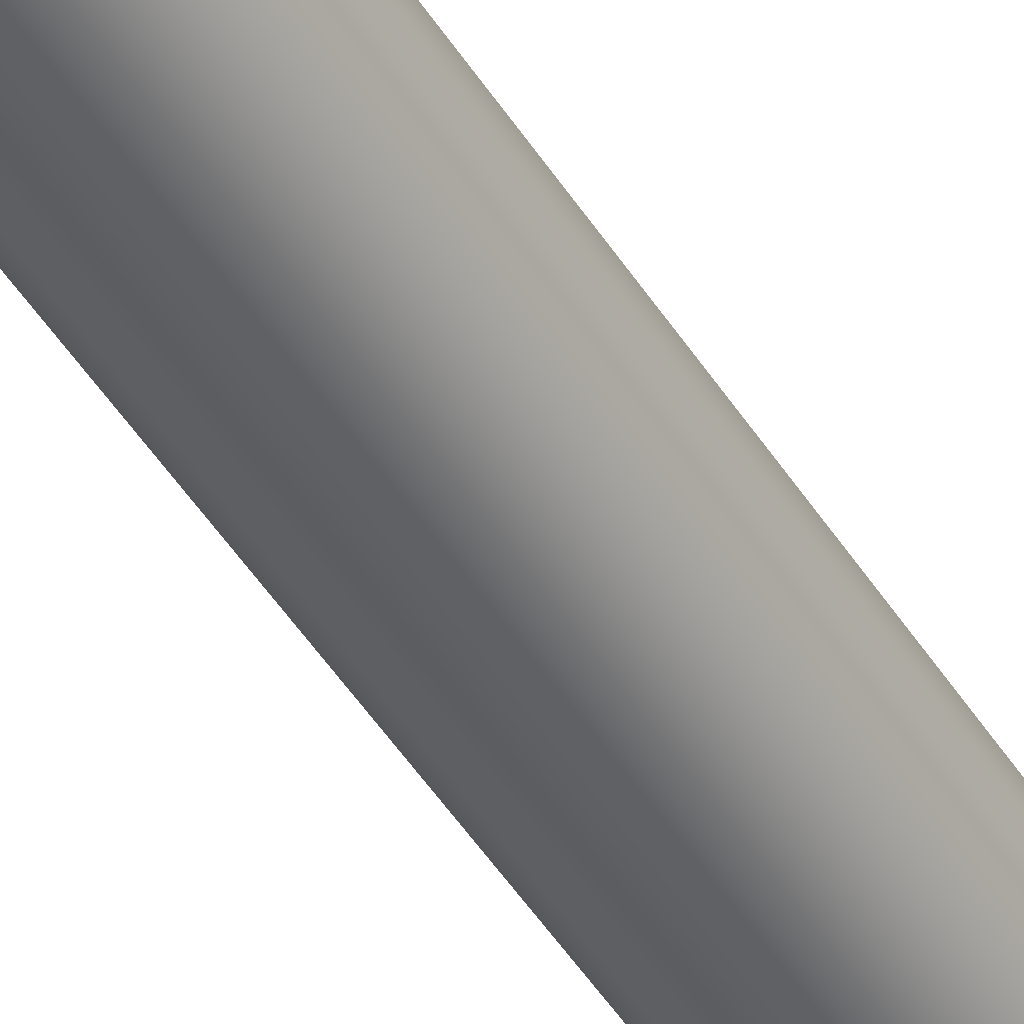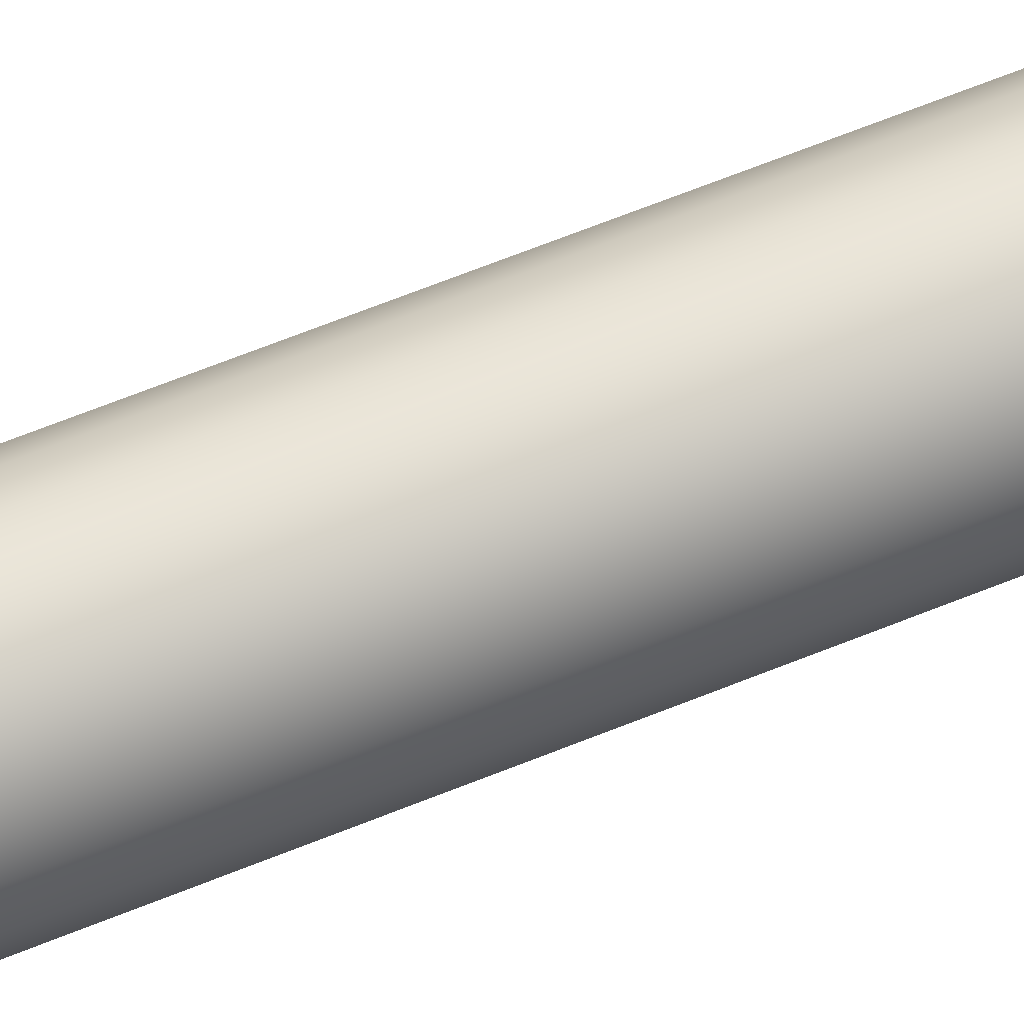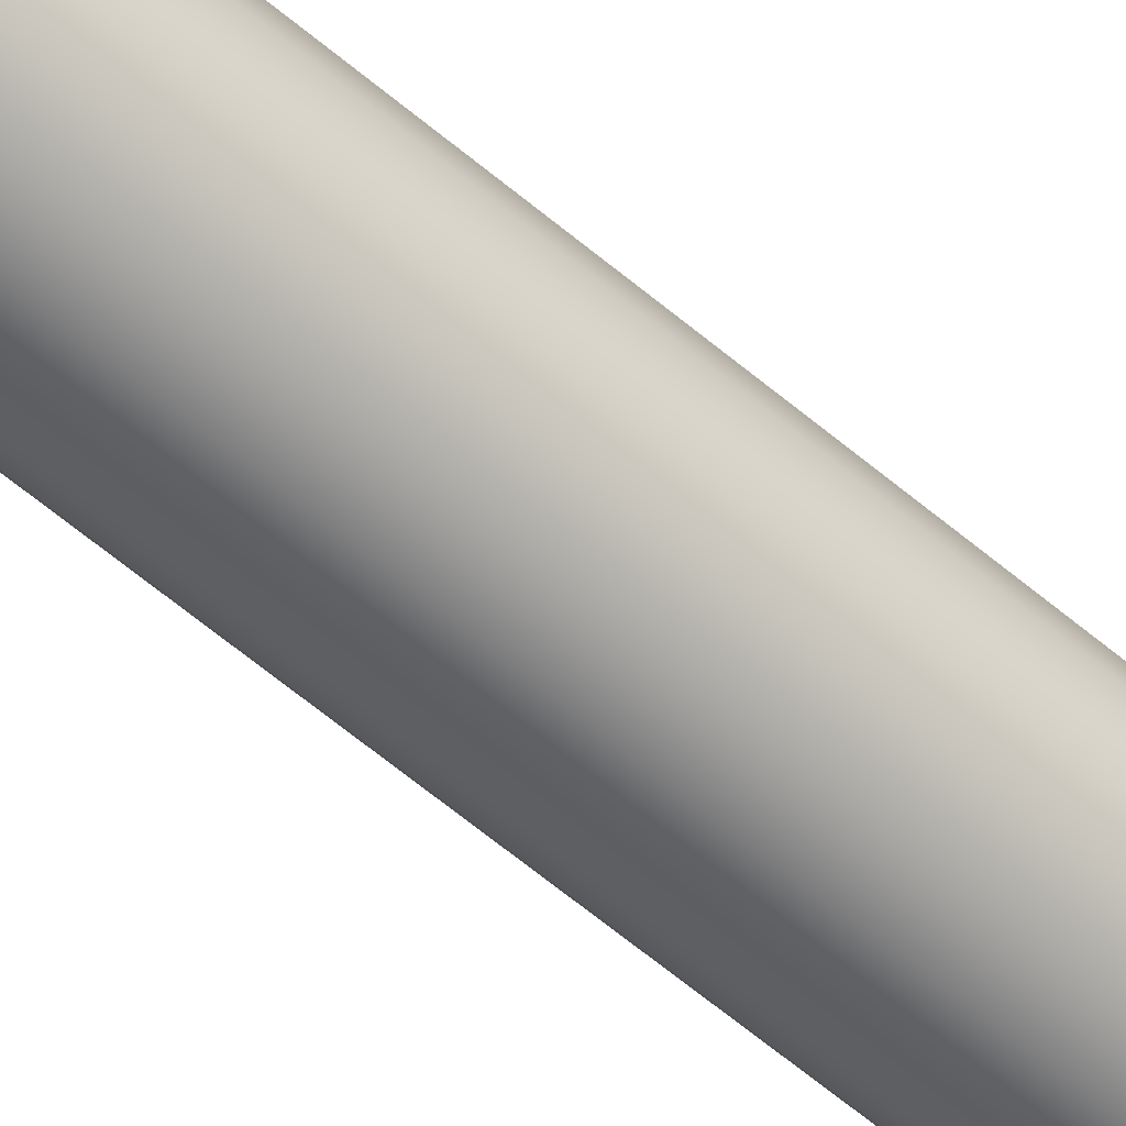
<metadata>
{"format":"obj","ext":"obj","renderer":"f3d","projection":"perspective","resolution":1024,"background":"white","views":[{"elev":-46.2,"azim":30.1,"up":"+Z"},{"elev":59.5,"azim":-113.3,"up":"+Z"},{"elev":-59.2,"azim":48.6,"up":"+Z"}]}
</metadata>
<code>
v 0.6 -23.1 0.6
v 0.6 -23.1 -0.6
v -0.6 -23.1 -0.6
v -0.6 -23.1 0.6
v -1.1 -23.1 -1.347e-16
v -1.046 -23.1 -0.3399
v -0.8899 -23.1 -0.6466
v -0.6466 -23.1 -0.8899
v -0.3399 -23.1 -1.046
v 6.736e-17 -23.1 -1.1
v 0.3399 -23.1 -1.046
v 0.6466 -23.1 -0.8899
v 0.8899 -23.1 -0.6466
v 1.046 -23.1 -0.3399
v 1.1 -23.1 0
v 1.046 -23.1 0.3399
v 0.8899 -23.1 0.6466
v 0.6466 -23.1 0.8899
v 0.3399 -23.1 1.046
v 6.736e-17 -23.1 1.1
v -0.3399 -23.1 1.046
v -0.6466 -23.1 0.8899
v -0.8899 -23.1 0.6466
v -1.046 -23.1 0.3399
v -1.6 1 1.959e-16
v -1.545 1 0.4141
v -1.386 1 0.8
v -1.131 1 1.131
v -0.8 1 1.386
v -0.4141 1 1.545
v 9.797e-17 1 1.6
v 0.4141 1 1.545
v 0.8 1 1.386
v 1.131 1 1.131
v 1.386 1 0.8
v 1.545 1 0.4141
v 1.6 1 0
v 1.545 1 -0.4141
v 1.386 1 -0.8
v 1.131 1 -1.131
v 0.8 1 -1.386
v 0.4141 1 -1.545
v 9.797e-17 1 -1.6
v -0.4141 1 -1.545
v -0.8 1 -1.386
v -1.131 1 -1.131
v -1.386 1 -0.8
v -1.545 1 -0.4141
v -1.25 -0.3 -1.531e-16
v -1.199 -0.3 0.3522
v -1.052 -0.3 0.6758
v -0.8186 -0.3 0.9447
v -0.5193 -0.3 1.137
v -0.1779 -0.3 1.237
v 0.1779 -0.3 1.237
v 0.5193 -0.3 1.137
v 0.8186 -0.3 0.9447
v 1.052 -0.3 0.6758
v 1.199 -0.3 0.3522
v 1.25 -0.3 0
v 1.199 -0.3 -0.3522
v 1.052 -0.3 -0.6758
v 0.8186 -0.3 -0.9447
v 0.5193 -0.3 -1.137
v 0.1779 -0.3 -1.237
v -0.1779 -0.3 -1.237
v -0.5193 -0.3 -1.137
v -0.8186 -0.3 -0.9447
v -1.052 -0.3 -0.6758
v -1.199 -0.3 -0.3522
v -1.1 -0.3 -1.347e-16
v -1.046 -0.3 -0.3399
v -0.8899 -0.3 -0.6466
v -0.6466 -0.3 -0.8899
v -0.3399 -0.3 -1.046
v 6.736e-17 -0.3 -1.1
v 0.3399 -0.3 -1.046
v 0.6466 -0.3 -0.8899
v 0.8899 -0.3 -0.6466
v 1.046 -0.3 -0.3399
v 1.1 -0.3 0
v 1.046 -0.3 0.3399
v 0.8899 -0.3 0.6466
v 0.6466 -0.3 0.8899
v 0.3399 -0.3 1.046
v 6.736e-17 -0.3 1.1
v -0.3399 -0.3 1.046
v -0.6466 -0.3 0.8899
v -0.8899 -0.3 0.6466
v -1.046 -0.3 0.3399
v -1.1 -23.1 -1.347e-16
v -1.046 -23.1 0.3399
v -0.8899 -23.1 0.6466
v -0.6466 -23.1 0.8899
v -0.3399 -23.1 1.046
v 6.736e-17 -23.1 1.1
v 0.3399 -23.1 1.046
v 0.6466 -23.1 0.8899
v 0.8899 -23.1 0.6466
v 1.046 -23.1 0.3399
v 1.1 -23.1 0
v 1.046 -23.1 -0.3399
v 0.8899 -23.1 -0.6466
v 0.6466 -23.1 -0.8899
v 0.3399 -23.1 -1.046
v 6.736e-17 -23.1 -1.1
v -0.3399 -23.1 -1.046
v -0.6466 -23.1 -0.8899
v -0.8899 -23.1 -0.6466
v -1.046 -23.1 -0.3399
v -1.1 -5.3 -1.347e-16
v -1.046 -5.3 -0.3399
v -0.8899 -5.3 -0.6466
v -0.6466 -5.3 -0.8899
v -0.3399 -5.3 -1.046
v 6.736e-17 -5.3 -1.1
v 0.3399 -5.3 -1.046
v 0.6466 -5.3 -0.8899
v 0.8899 -5.3 -0.6466
v 1.046 -5.3 -0.3399
v 1.1 -5.3 0
v 1.046 -5.3 0.3399
v 0.8899 -5.3 0.6466
v 0.6466 -5.3 0.8899
v 0.3399 -5.3 1.046
v 6.736e-17 -5.3 1.1
v -0.3399 -5.3 1.046
v -0.6466 -5.3 0.8899
v -0.8899 -5.3 0.6466
v -1.046 -5.3 0.3399
v -1.1 -5.3 -1.347e-16
v -1.1 -23.1 -1.347e-16
v -0.5 -26.9 -6.123e-17
v -0.4505 -26.9 0.2169
v -0.3117 -26.9 0.3909
v -0.1113 -26.9 0.4875
v 0.1113 -26.9 0.4875
v 0.3117 -26.9 0.3909
v 0.4505 -26.9 0.2169
v 0.5 -26.9 0
v 0.4505 -26.9 -0.2169
v 0.3117 -26.9 -0.3909
v 0.1113 -26.9 -0.4875
v -0.1113 -26.9 -0.4875
v -0.3117 -26.9 -0.3909
v -0.4505 -26.9 -0.2169
v -0.5 -25.5 -6.123e-17
v -0.4505 -25.5 -0.2169
v -0.3117 -25.5 -0.3909
v -0.1113 -25.5 -0.4875
v 0.1113 -25.5 -0.4875
v 0.3117 -25.5 -0.3909
v 0.4505 -25.5 -0.2169
v 0.5 -25.5 0
v 0.4505 -25.5 0.2169
v 0.3117 -25.5 0.3909
v 0.1113 -25.5 0.4875
v -0.1113 -25.5 0.4875
v -0.3117 -25.5 0.3909
v -0.4505 -25.5 0.2169
v -0.5 -25.5 -6.123e-17
v -0.5 -26.9 -6.123e-17
v -0.6 -23.1 0.6
v -0.6 -23.1 -0.6
v -0.6 -25.5 -0.6
v -0.6 -25.5 0.6
v -1.1 -5.3 -1.347e-16
v -1.046 -5.3 0.3399
v -0.8899 -5.3 0.6466
v -0.6466 -5.3 0.8899
v -0.3399 -5.3 1.046
v 6.736e-17 -5.3 1.1
v 0.3399 -5.3 1.046
v 0.6466 -5.3 0.8899
v 0.8899 -5.3 0.6466
v 1.046 -5.3 0.3399
v 1.1 -5.3 0
v 1.046 -5.3 -0.3399
v 0.8899 -5.3 -0.6466
v 0.6466 -5.3 -0.8899
v 0.3399 -5.3 -1.046
v 6.736e-17 -5.3 -1.1
v -0.3399 -5.3 -1.046
v -0.6466 -5.3 -0.8899
v -0.8899 -5.3 -0.6466
v -1.046 -5.3 -0.3399
v -1.25 -5.3 -1.531e-16
v -1.199 -5.3 -0.3522
v -1.052 -5.3 -0.6758
v -0.8186 -5.3 -0.9447
v -0.5193 -5.3 -1.137
v -0.1779 -5.3 -1.237
v 0.1779 -5.3 -1.237
v 0.5193 -5.3 -1.137
v 0.8186 -5.3 -0.9447
v 1.052 -5.3 -0.6758
v 1.199 -5.3 -0.3522
v 1.25 -5.3 0
v 1.199 -5.3 0.3522
v 1.052 -5.3 0.6758
v 0.8186 -5.3 0.9447
v 0.5193 -5.3 1.137
v 0.1779 -5.3 1.237
v -0.1779 -5.3 1.237
v -0.5193 -5.3 1.137
v -0.8186 -5.3 0.9447
v -1.052 -5.3 0.6758
v -1.199 -5.3 0.3522
v 0.6 -23.1 0.6
v -0.6 -23.1 0.6
v -0.6 -25.5 0.6
v 0.6 -25.5 0.6
v -1.6 1 1.959e-16
v -1.545 1 -0.4141
v -1.386 1 -0.8
v -1.131 1 -1.131
v -0.8 1 -1.386
v -0.4141 1 -1.545
v 9.797e-17 1 -1.6
v 0.4141 1 -1.545
v 0.8 1 -1.386
v 1.131 1 -1.131
v 1.386 1 -0.8
v 1.545 1 -0.4141
v 1.6 1 0
v 1.545 1 0.4141
v 1.386 1 0.8
v 1.131 1 1.131
v 0.8 1 1.386
v 0.4141 1 1.545
v 9.797e-17 1 1.6
v -0.4141 1 1.545
v -0.8 1 1.386
v -1.131 1 1.131
v -1.386 1 0.8
v -1.545 1 0.4141
v -1.6 0 1.959e-16
v -1.545 0 0.4141
v -1.386 0 0.8
v -1.131 0 1.131
v -0.8 0 1.386
v -0.4141 0 1.545
v 9.797e-17 0 1.6
v 0.4141 0 1.545
v 0.8 0 1.386
v 1.131 0 1.131
v 1.386 0 0.8
v 1.545 0 0.4141
v 1.6 0 0
v 1.545 0 -0.4141
v 1.386 0 -0.8
v 1.131 0 -1.131
v 0.8 0 -1.386
v 0.4141 0 -1.545
v 9.797e-17 0 -1.6
v -0.4141 0 -1.545
v -0.8 0 -1.386
v -1.131 0 -1.131
v -1.386 0 -0.8
v -1.545 0 -0.4141
v -1.6 0 1.959e-16
v -1.6 1 1.959e-16
v -1.25 -5.3 -1.531e-16
v -1.199 -5.3 0.3522
v -1.052 -5.3 0.6758
v -0.8186 -5.3 0.9447
v -0.5193 -5.3 1.137
v -0.1779 -5.3 1.237
v 0.1779 -5.3 1.237
v 0.5193 -5.3 1.137
v 0.8186 -5.3 0.9447
v 1.052 -5.3 0.6758
v 1.199 -5.3 0.3522
v 1.25 -5.3 0
v 1.199 -5.3 -0.3522
v 1.052 -5.3 -0.6758
v 0.8186 -5.3 -0.9447
v 0.5193 -5.3 -1.137
v 0.1779 -5.3 -1.237
v -0.1779 -5.3 -1.237
v -0.5193 -5.3 -1.137
v -0.8186 -5.3 -0.9447
v -1.052 -5.3 -0.6758
v -1.199 -5.3 -0.3522
v -1.25 -0.3 -1.531e-16
v -1.199 -0.3 -0.3522
v -1.052 -0.3 -0.6758
v -0.8186 -0.3 -0.9447
v -0.5193 -0.3 -1.137
v -0.1779 -0.3 -1.237
v 0.1779 -0.3 -1.237
v 0.5193 -0.3 -1.137
v 0.8186 -0.3 -0.9447
v 1.052 -0.3 -0.6758
v 1.199 -0.3 -0.3522
v 1.25 -0.3 0
v 1.199 -0.3 0.3522
v 1.052 -0.3 0.6758
v 0.8186 -0.3 0.9447
v 0.5193 -0.3 1.137
v 0.1779 -0.3 1.237
v -0.1779 -0.3 1.237
v -0.5193 -0.3 1.137
v -0.8186 -0.3 0.9447
v -1.052 -0.3 0.6758
v -1.199 -0.3 0.3522
v -1.25 -0.3 -1.531e-16
v -1.25 -5.3 -1.531e-16
v -1.1 0 -1.347e-16
v -1.046 0 0.3399
v -0.8899 0 0.6466
v -0.6466 0 0.8899
v -0.3399 0 1.046
v 6.736e-17 0 1.1
v 0.3399 0 1.046
v 0.6466 0 0.8899
v 0.8899 0 0.6466
v 1.046 0 0.3399
v 1.1 0 0
v 1.046 0 -0.3399
v 0.8899 0 -0.6466
v 0.6466 0 -0.8899
v 0.3399 0 -1.046
v 6.736e-17 0 -1.1
v -0.3399 0 -1.046
v -0.6466 0 -0.8899
v -0.8899 0 -0.6466
v -1.046 0 -0.3399
v -1.6 0 1.959e-16
v -1.545 0 -0.4141
v -1.386 0 -0.8
v -1.131 0 -1.131
v -0.8 0 -1.386
v -0.4141 0 -1.545
v 9.797e-17 0 -1.6
v 0.4141 0 -1.545
v 0.8 0 -1.386
v 1.131 0 -1.131
v 1.386 0 -0.8
v 1.545 0 -0.4141
v 1.6 0 0
v 1.545 0 0.4141
v 1.386 0 0.8
v 1.131 0 1.131
v 0.8 0 1.386
v 0.4141 0 1.545
v 9.797e-17 0 1.6
v -0.4141 0 1.545
v -0.8 0 1.386
v -1.131 0 1.131
v -1.386 0 0.8
v -1.545 0 0.4141
v -0.5 -25.5 -6.123e-17
v -0.4505 -25.5 0.2169
v -0.3117 -25.5 0.3909
v -0.1113 -25.5 0.4875
v 0.1113 -25.5 0.4875
v 0.3117 -25.5 0.3909
v 0.4505 -25.5 0.2169
v 0.5 -25.5 0
v 0.4505 -25.5 -0.2169
v 0.3117 -25.5 -0.3909
v 0.1113 -25.5 -0.4875
v -0.1113 -25.5 -0.4875
v -0.3117 -25.5 -0.3909
v -0.4505 -25.5 -0.2169
v 0.6 -25.5 0.6
v -0.6 -25.5 0.6
v -0.6 -25.5 -0.6
v 0.6 -25.5 -0.6
v -0.6 -23.1 -0.6
v 0.6 -23.1 -0.6
v 0.6 -25.5 -0.6
v -0.6 -25.5 -0.6
v -1.1 -0.3 -1.347e-16
v -1.046 -0.3 0.3399
v -0.8899 -0.3 0.6466
v -0.6466 -0.3 0.8899
v -0.3399 -0.3 1.046
v 6.736e-17 -0.3 1.1
v 0.3399 -0.3 1.046
v 0.6466 -0.3 0.8899
v 0.8899 -0.3 0.6466
v 1.046 -0.3 0.3399
v 1.1 -0.3 0
v 1.046 -0.3 -0.3399
v 0.8899 -0.3 -0.6466
v 0.6466 -0.3 -0.8899
v 0.3399 -0.3 -1.046
v 6.736e-17 -0.3 -1.1
v -0.3399 -0.3 -1.046
v -0.6466 -0.3 -0.8899
v -0.8899 -0.3 -0.6466
v -1.046 -0.3 -0.3399
v -1.1 0 -1.347e-16
v -1.046 0 -0.3399
v -0.8899 0 -0.6466
v -0.6466 0 -0.8899
v -0.3399 0 -1.046
v 6.736e-17 0 -1.1
v 0.3399 0 -1.046
v 0.6466 0 -0.8899
v 0.8899 0 -0.6466
v 1.046 0 -0.3399
v 1.1 0 0
v 1.046 0 0.3399
v 0.8899 0 0.6466
v 0.6466 0 0.8899
v 0.3399 0 1.046
v 6.736e-17 0 1.1
v -0.3399 0 1.046
v -0.6466 0 0.8899
v -0.8899 0 0.6466
v -1.046 0 0.3399
v -1.1 0 -1.347e-16
v -1.1 -0.3 -1.347e-16
v 0.6 -23.1 -0.6
v 0.6 -23.1 0.6
v 0.6 -25.5 0.6
v 0.6 -25.5 -0.6
v -0.5 -26.9 -6.123e-17
v -0.4505 -26.9 -0.2169
v -0.3117 -26.9 -0.3909
v -0.1113 -26.9 -0.4875
v 0.1113 -26.9 -0.4875
v 0.3117 -26.9 -0.3909
v 0.4505 -26.9 -0.2169
v 0.5 -26.9 0
v 0.4505 -26.9 0.2169
v 0.3117 -26.9 0.3909
v 0.1113 -26.9 0.4875
v -0.1113 -26.9 0.4875
v -0.3117 -26.9 0.3909
v -0.4505 -26.9 0.2169
f 2 15 1
f 1 15 16
f 1 16 17
f 3 10 2
f 2 10 11
f 2 11 12
f 4 5 3
f 3 5 6
f 3 6 7
f 1 20 4
f 4 20 21
f 4 21 22
f 7 8 3
f 3 8 9
f 3 9 10
f 12 13 2
f 2 13 14
f 2 14 15
f 17 18 1
f 1 18 19
f 1 19 20
f 22 23 4
f 4 23 24
f 4 24 5
f 26 36 25
f 25 36 37
f 25 37 48
f 48 37 38
f 48 38 47
f 47 38 39
f 47 39 46
f 46 39 40
f 46 40 45
f 45 40 41
f 45 41 44
f 44 41 42
f 44 42 43
f 36 26 35
f 35 26 27
f 35 27 34
f 34 27 28
f 34 28 33
f 33 28 29
f 33 29 32
f 32 29 30
f 32 30 31
f 70 49 71
f 71 49 50
f 71 50 90
f 90 50 51
f 90 51 89
f 89 51 52
f 89 52 88
f 88 52 53
f 88 53 87
f 87 53 54
f 87 54 86
f 86 54 55
f 86 55 85
f 85 55 56
f 85 56 84
f 84 56 57
f 84 57 83
f 83 57 58
f 83 58 82
f 82 58 59
f 82 59 81
f 81 59 60
f 81 60 61
f 81 61 80
f 80 61 62
f 80 62 79
f 79 62 63
f 79 63 78
f 78 63 64
f 78 64 77
f 77 64 65
f 77 65 76
f 76 65 66
f 76 66 75
f 75 66 67
f 75 67 74
f 74 67 68
f 74 68 73
f 73 68 69
f 73 69 72
f 72 69 70
f 72 70 71
f 92 130 91
f 91 130 131
f 132 111 110
f 110 111 112
f 110 112 109
f 109 112 113
f 109 113 108
f 108 113 114
f 108 114 107
f 107 114 115
f 107 115 106
f 106 115 116
f 106 116 105
f 105 116 117
f 105 117 104
f 104 117 118
f 104 118 103
f 103 118 119
f 103 119 102
f 102 119 120
f 102 120 101
f 101 120 121
f 101 121 100
f 100 121 122
f 100 122 99
f 99 122 123
f 99 123 98
f 98 123 124
f 98 124 97
f 97 124 125
f 97 125 96
f 96 125 126
f 96 126 95
f 95 126 127
f 95 127 94
f 94 127 128
f 94 128 93
f 93 128 129
f 93 129 92
f 92 129 130
f 134 160 133
f 133 160 161
f 162 147 146
f 146 147 148
f 146 148 145
f 145 148 149
f 145 149 144
f 144 149 150
f 144 150 143
f 143 150 151
f 143 151 142
f 142 151 152
f 142 152 141
f 141 152 153
f 141 153 140
f 140 153 154
f 140 154 139
f 139 154 155
f 139 155 138
f 138 155 156
f 138 156 137
f 137 156 157
f 137 157 136
f 136 157 158
f 136 158 135
f 135 158 159
f 135 159 134
f 134 159 160
f 163 164 166
f 166 164 165
f 168 208 167
f 167 208 187
f 167 187 188
f 208 168 207
f 207 168 169
f 207 169 206
f 206 169 170
f 206 170 205
f 205 170 171
f 205 171 204
f 204 171 172
f 204 172 203
f 203 172 173
f 203 173 202
f 202 173 174
f 202 174 201
f 201 174 175
f 201 175 200
f 200 175 176
f 200 176 199
f 199 176 177
f 199 177 198
f 198 177 197
f 197 177 178
f 197 178 196
f 196 178 179
f 196 179 195
f 195 179 180
f 195 180 194
f 194 180 181
f 194 181 193
f 193 181 182
f 193 182 192
f 192 182 183
f 192 183 191
f 191 183 184
f 191 184 190
f 190 184 185
f 190 185 189
f 189 185 186
f 189 186 188
f 188 186 167
f 209 210 212
f 212 210 211
f 214 260 213
f 213 260 261
f 262 237 236
f 236 237 238
f 236 238 235
f 235 238 239
f 235 239 234
f 234 239 240
f 234 240 233
f 233 240 241
f 233 241 232
f 232 241 242
f 232 242 231
f 231 242 243
f 231 243 230
f 230 243 244
f 230 244 229
f 229 244 245
f 229 245 228
f 228 245 246
f 228 246 227
f 227 246 247
f 227 247 226
f 226 247 248
f 226 248 225
f 225 248 249
f 225 249 224
f 224 249 250
f 224 250 223
f 223 250 251
f 223 251 222
f 222 251 252
f 222 252 221
f 221 252 253
f 221 253 220
f 220 253 254
f 220 254 219
f 219 254 255
f 219 255 218
f 218 255 256
f 218 256 217
f 217 256 257
f 217 257 216
f 216 257 258
f 216 258 215
f 215 258 259
f 215 259 214
f 214 259 260
f 264 306 263
f 263 306 307
f 308 285 284
f 284 285 286
f 284 286 283
f 283 286 287
f 283 287 282
f 282 287 288
f 282 288 281
f 281 288 289
f 281 289 280
f 280 289 290
f 280 290 279
f 279 290 291
f 279 291 278
f 278 291 292
f 278 292 277
f 277 292 293
f 277 293 276
f 276 293 294
f 276 294 275
f 275 294 295
f 275 295 274
f 274 295 296
f 274 296 273
f 273 296 297
f 273 297 272
f 272 297 298
f 272 298 271
f 271 298 299
f 271 299 270
f 270 299 300
f 270 300 269
f 269 300 301
f 269 301 268
f 268 301 302
f 268 302 267
f 267 302 303
f 267 303 266
f 266 303 304
f 266 304 265
f 265 304 305
f 265 305 264
f 264 305 306
f 310 352 309
f 309 352 329
f 309 329 330
f 352 310 351
f 351 310 311
f 351 311 350
f 350 311 312
f 350 312 349
f 349 312 313
f 349 313 348
f 348 313 314
f 348 314 347
f 347 314 346
f 346 314 315
f 346 315 345
f 345 315 316
f 345 316 344
f 344 316 317
f 344 317 343
f 343 317 318
f 343 318 342
f 342 318 319
f 342 319 341
f 341 319 340
f 340 319 320
f 340 320 339
f 339 320 321
f 339 321 338
f 338 321 322
f 338 322 337
f 337 322 323
f 337 323 336
f 336 323 324
f 336 324 335
f 335 324 334
f 334 324 325
f 334 325 333
f 333 325 326
f 333 326 332
f 332 326 327
f 332 327 331
f 331 327 328
f 331 328 330
f 330 328 309
f 354 368 353
f 353 368 369
f 353 369 366
f 366 369 365
f 365 369 364
f 364 369 363
f 363 369 370
f 363 370 362
f 362 370 361
f 361 370 360
f 360 370 367
f 360 367 359
f 359 367 358
f 358 367 357
f 357 367 368
f 357 368 356
f 356 368 355
f 355 368 354
f 371 372 374
f 374 372 373
f 376 414 375
f 375 414 415
f 416 395 394
f 394 395 396
f 394 396 393
f 393 396 397
f 393 397 392
f 392 397 398
f 392 398 391
f 391 398 399
f 391 399 390
f 390 399 400
f 390 400 389
f 389 400 401
f 389 401 388
f 388 401 402
f 388 402 387
f 387 402 403
f 387 403 386
f 386 403 404
f 386 404 385
f 385 404 405
f 385 405 384
f 384 405 406
f 384 406 383
f 383 406 407
f 383 407 382
f 382 407 408
f 382 408 381
f 381 408 409
f 381 409 380
f 380 409 410
f 380 410 379
f 379 410 411
f 379 411 378
f 378 411 412
f 378 412 377
f 377 412 413
f 377 413 376
f 376 413 414
f 417 418 420
f 420 418 419
f 422 427 421
f 421 427 428
f 421 428 434
f 434 428 429
f 434 429 433
f 433 429 430
f 433 430 432
f 432 430 431
f 427 422 426
f 426 422 423
f 426 423 425
f 425 423 424

</code>
